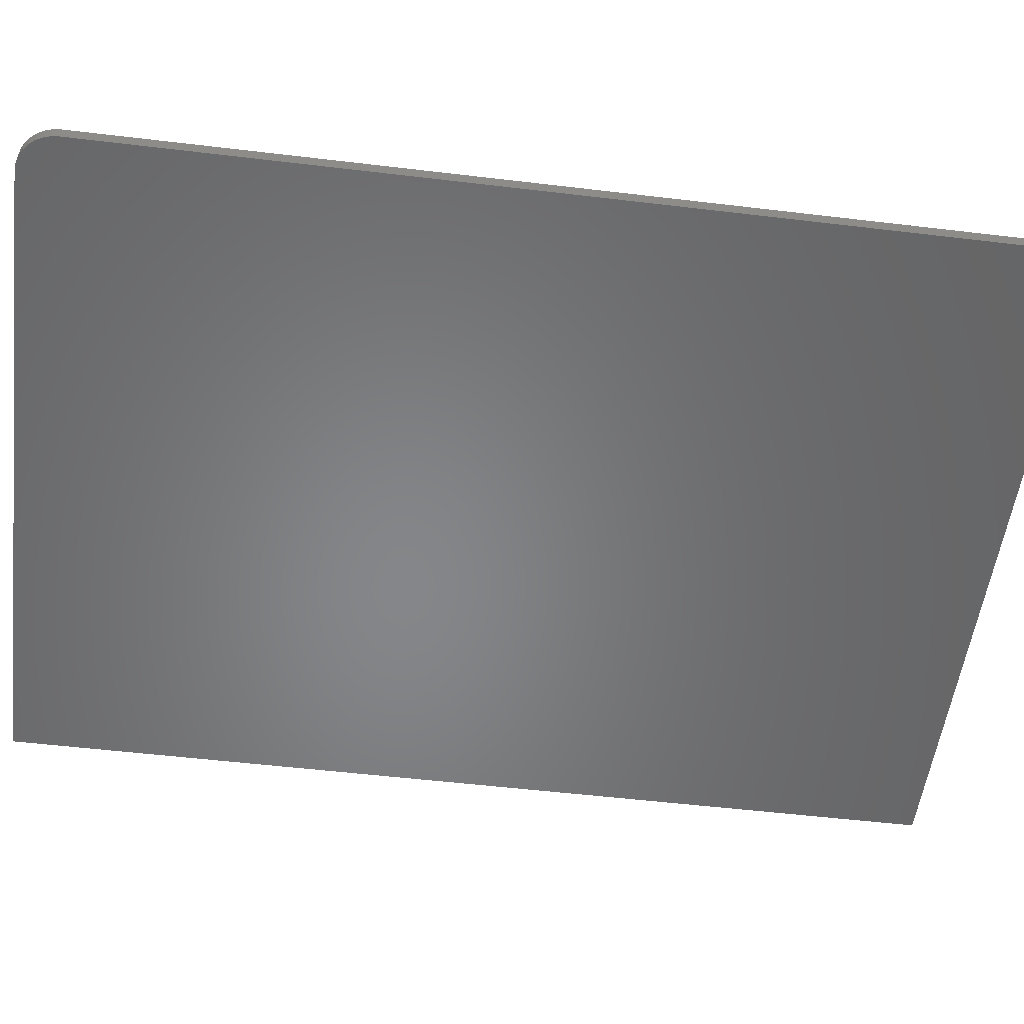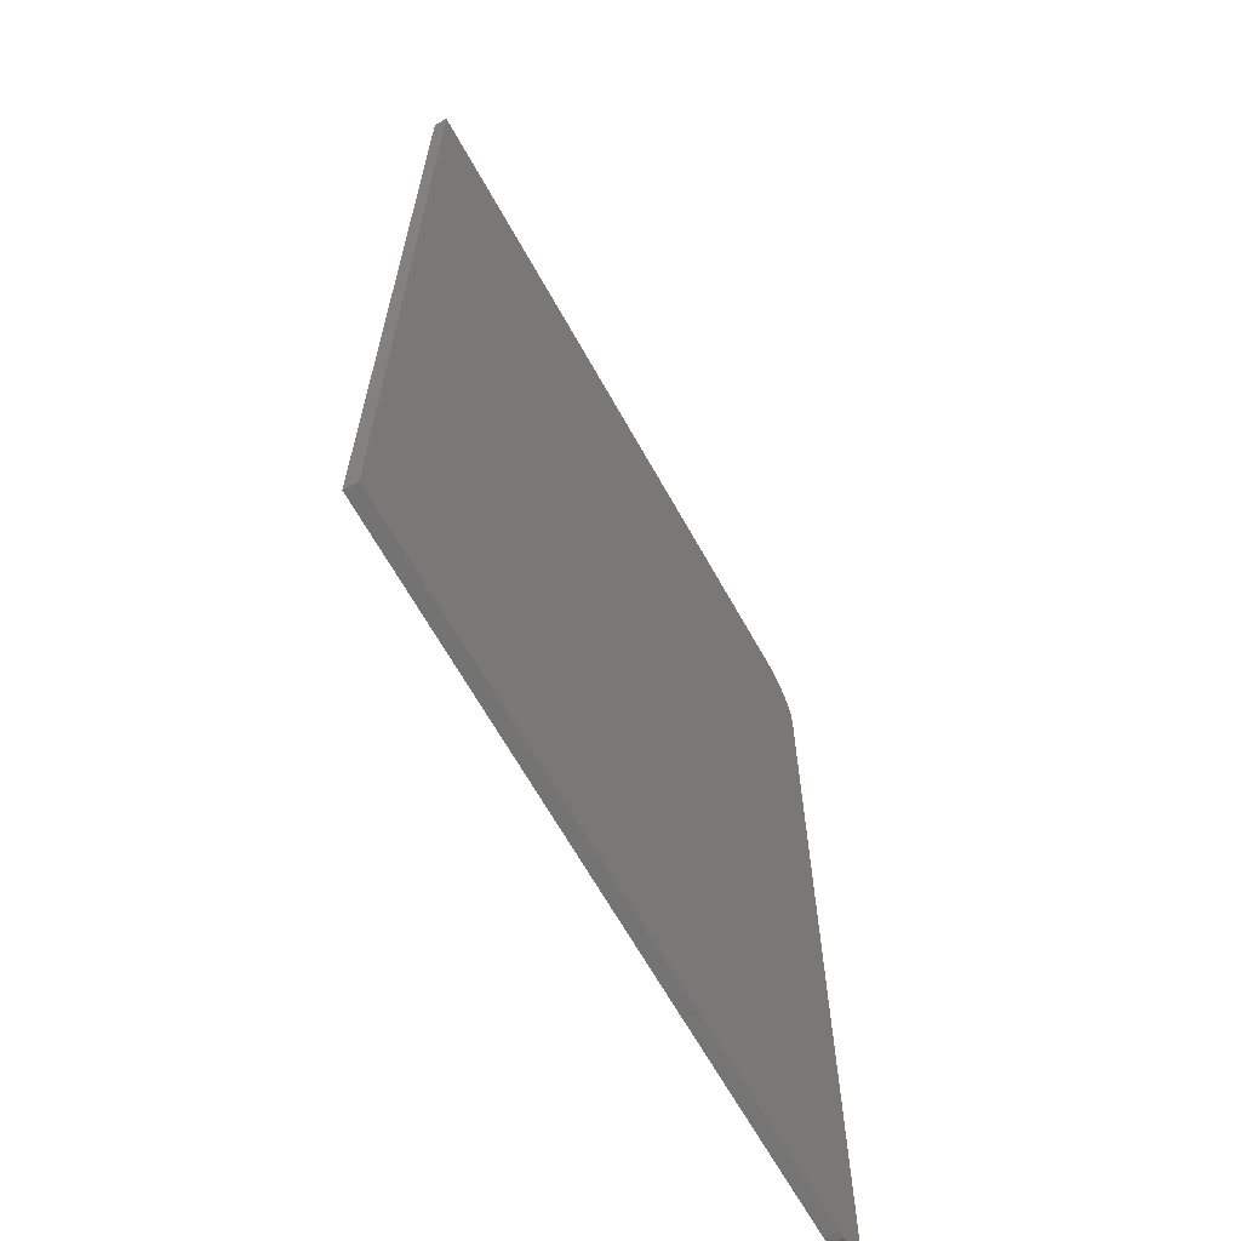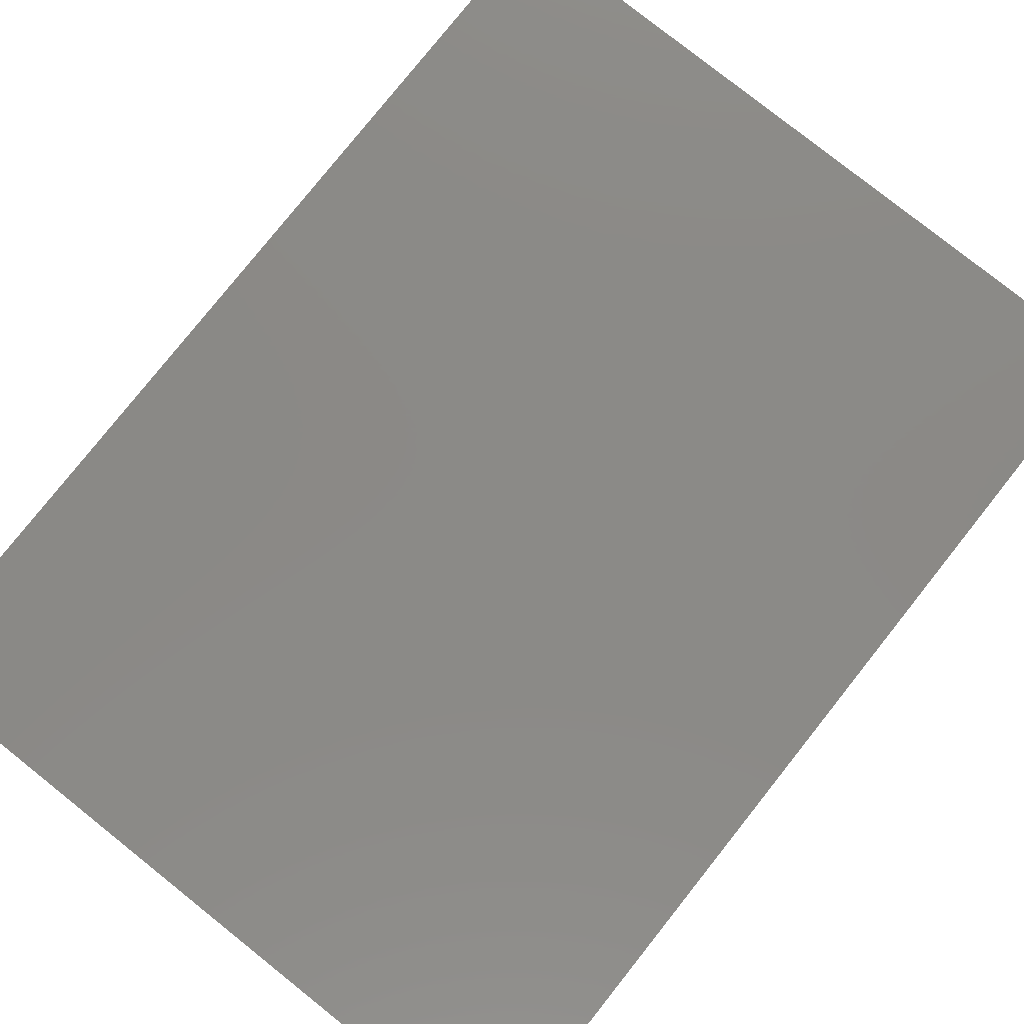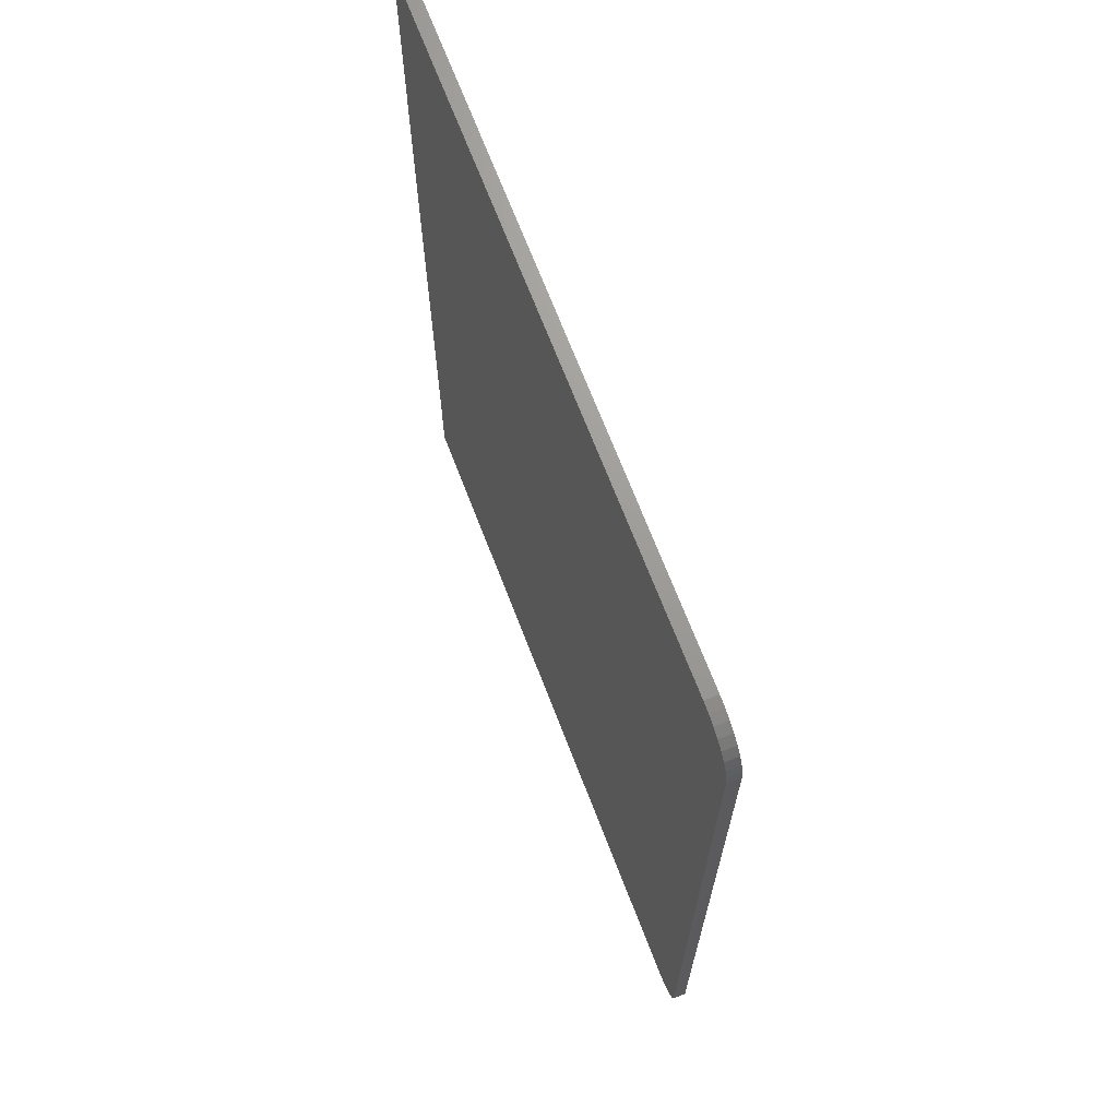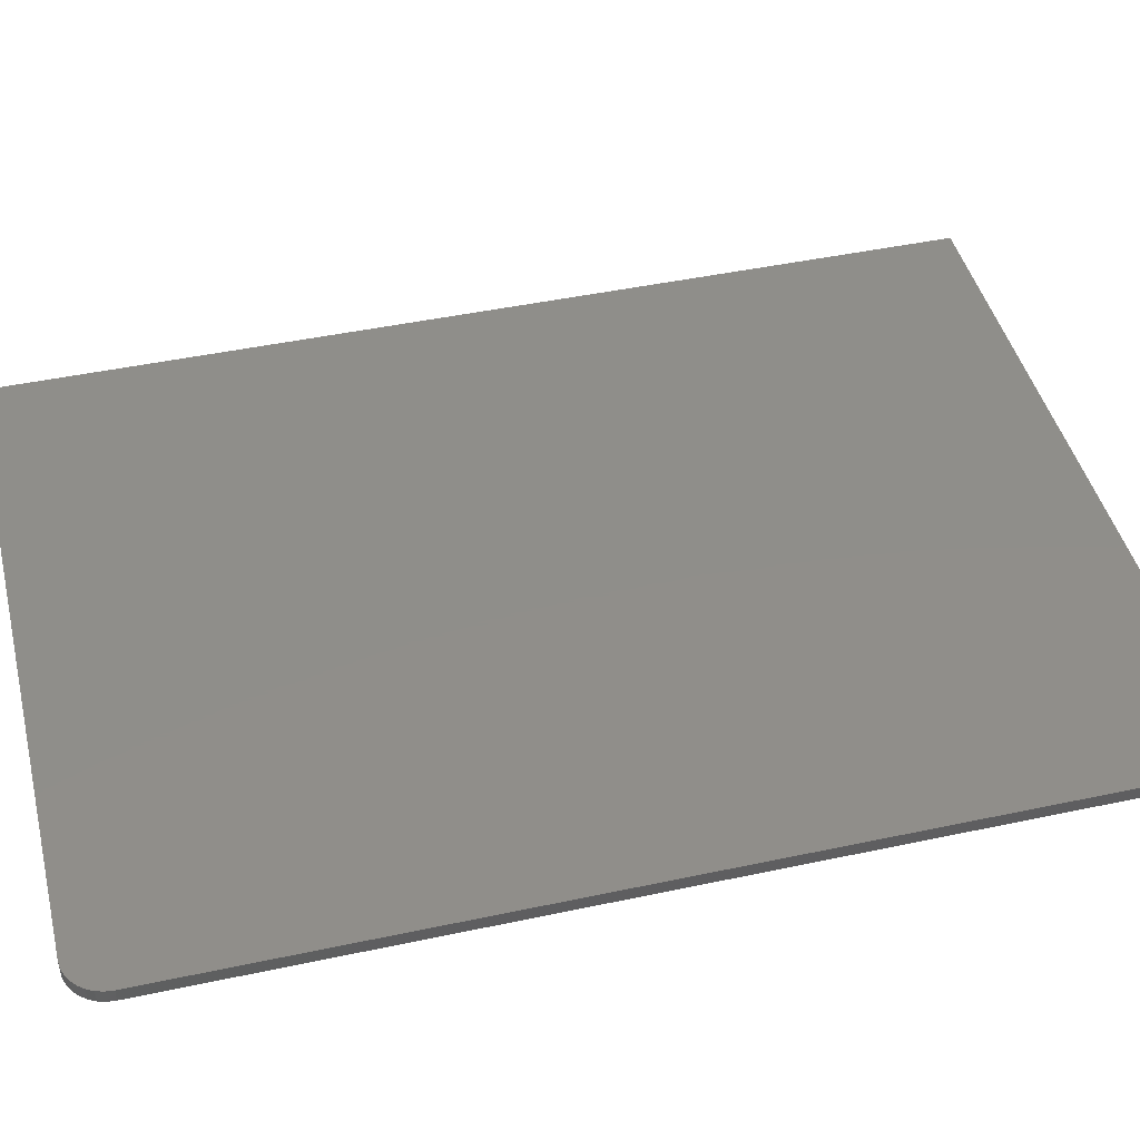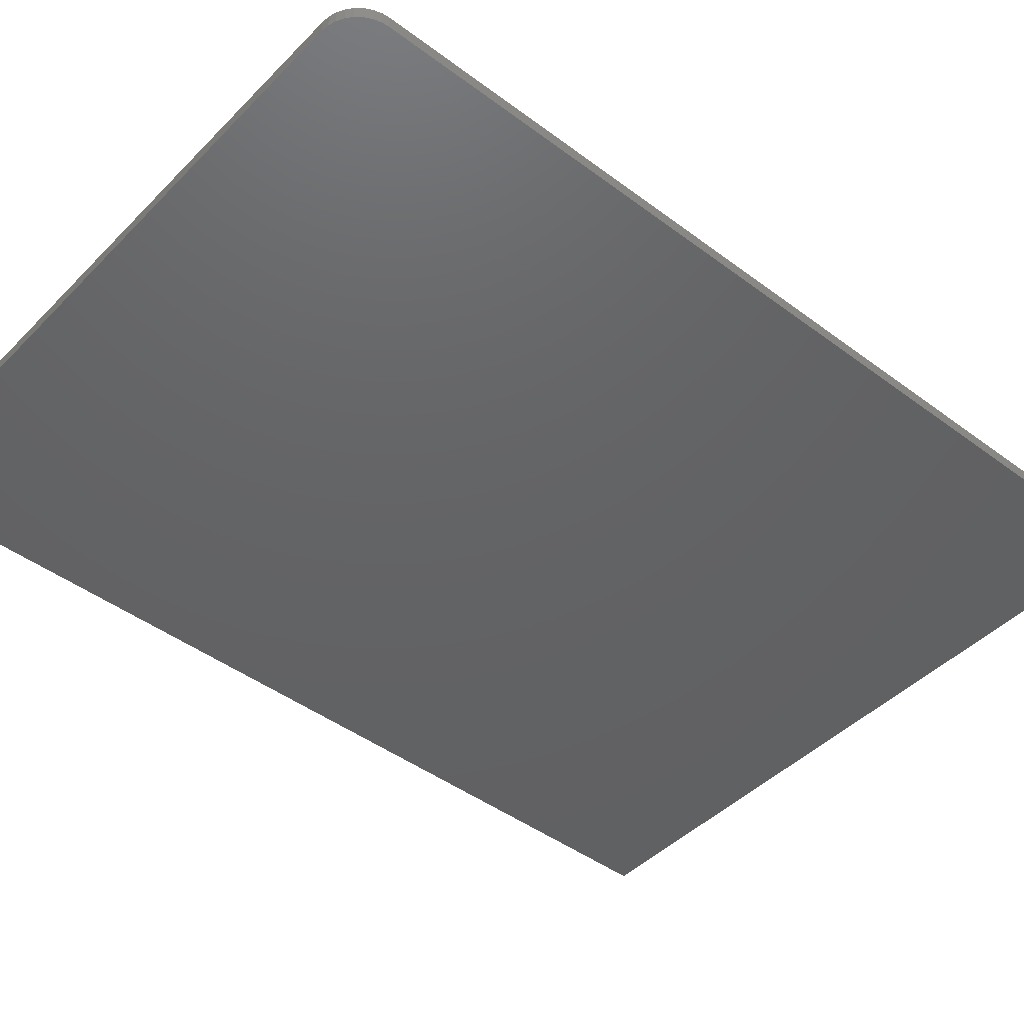
<metadata>
{"format":"stl","ext":"stl","renderer":"f3d","projection":"perspective","resolution":1024,"background":"white","views":[{"elev":-53.1,"azim":-97.3,"up":"+Y"},{"elev":-65.6,"azim":119.1,"up":"+Z"},{"elev":79.5,"azim":38.5,"up":"+Y"},{"elev":69.5,"azim":-111.1,"up":"+Z"},{"elev":44.7,"azim":-104.0,"up":"+Y"},{"elev":-44.8,"azim":-130.9,"up":"+Y"}]}
</metadata>
<code>
# stl→obj: 40 verts, 76 faces
v -0.7421 0.01562 -0.401
v -0.7464 0.01562 -0.3929
v -0.7363 0.01562 -0.4081
v 0.12 0.01562 0.7422
v 0.12 0.01562 -0.4219
v -0.7491 0.01562 -0.3841
v -0.75 0.01562 -0.375
v -0.75 0.01562 0.6797
v -0.7488 0.01562 0.6919
v -0.7452 0.01562 0.7036
v -0.7395 0.01562 0.7144
v -0.7317 0.01562 0.7239
v -0.7222 0.01562 0.7317
v -0.7114 0.01562 0.7374
v -0.6997 0.01562 0.741
v -0.6875 0.01562 0.7422
v -0.7031 0.01562 -0.4219
v -0.7123 0.01562 -0.421
v -0.7211 0.01562 -0.4183
v -0.7292 0.01562 -0.414
v -0.7363 2.286e-18 -0.4081
v -0.7464 2.002e-18 -0.3929
v -0.7421 2.034e-18 -0.401
v 0.12 1.612e-16 0.7422
v -0.6875 7.156e-17 0.7422
v -0.6997 7.014e-17 0.741
v -0.7114 6.864e-17 0.7374
v -0.7222 6.712e-17 0.7317
v -0.7317 6.563e-17 0.7239
v -0.7395 6.425e-17 0.7144
v -0.7452 6.3e-17 0.7036
v -0.7488 6.196e-17 0.6919
v -0.75 6.115e-17 0.6797
v -0.75 2.602e-18 -0.375
v -0.7491 2.194e-18 -0.3841
v 0.12 9.659e-17 -0.4219
v -0.7292 2.751e-18 -0.414
v -0.7211 3.411e-18 -0.4183
v -0.7123 4.239e-18 -0.421
v -0.7031 5.204e-18 -0.4219
f 1 2 3
f 4 5 6
f 4 6 7
f 4 7 8
f 4 8 9
f 4 9 10
f 4 10 11
f 4 11 12
f 4 12 13
f 4 13 14
f 4 14 15
f 4 15 16
f 6 5 17
f 6 17 18
f 6 18 19
f 6 19 20
f 6 20 3
f 6 3 2
f 21 22 23
f 24 25 26
f 24 26 27
f 24 27 28
f 24 28 29
f 24 29 30
f 24 30 31
f 24 31 32
f 24 32 33
f 24 33 34
f 24 34 35
f 24 35 36
f 35 22 21
f 35 21 37
f 35 37 38
f 35 38 39
f 35 39 40
f 35 40 36
f 8 7 33
f 33 7 34
f 17 5 40
f 40 5 36
f 34 7 35
f 35 7 6
f 35 6 22
f 22 6 2
f 22 2 23
f 23 2 1
f 23 1 21
f 21 1 3
f 21 3 37
f 37 3 20
f 37 20 38
f 38 20 19
f 38 19 39
f 39 19 18
f 39 18 40
f 40 18 17
f 4 16 24
f 24 16 25
f 25 16 26
f 26 16 15
f 26 15 27
f 27 15 14
f 27 14 28
f 28 14 13
f 28 13 29
f 29 13 12
f 29 12 30
f 30 12 11
f 30 11 31
f 31 11 10
f 31 10 32
f 32 10 9
f 32 9 33
f 33 9 8
f 5 4 36
f 36 4 24

</code>
